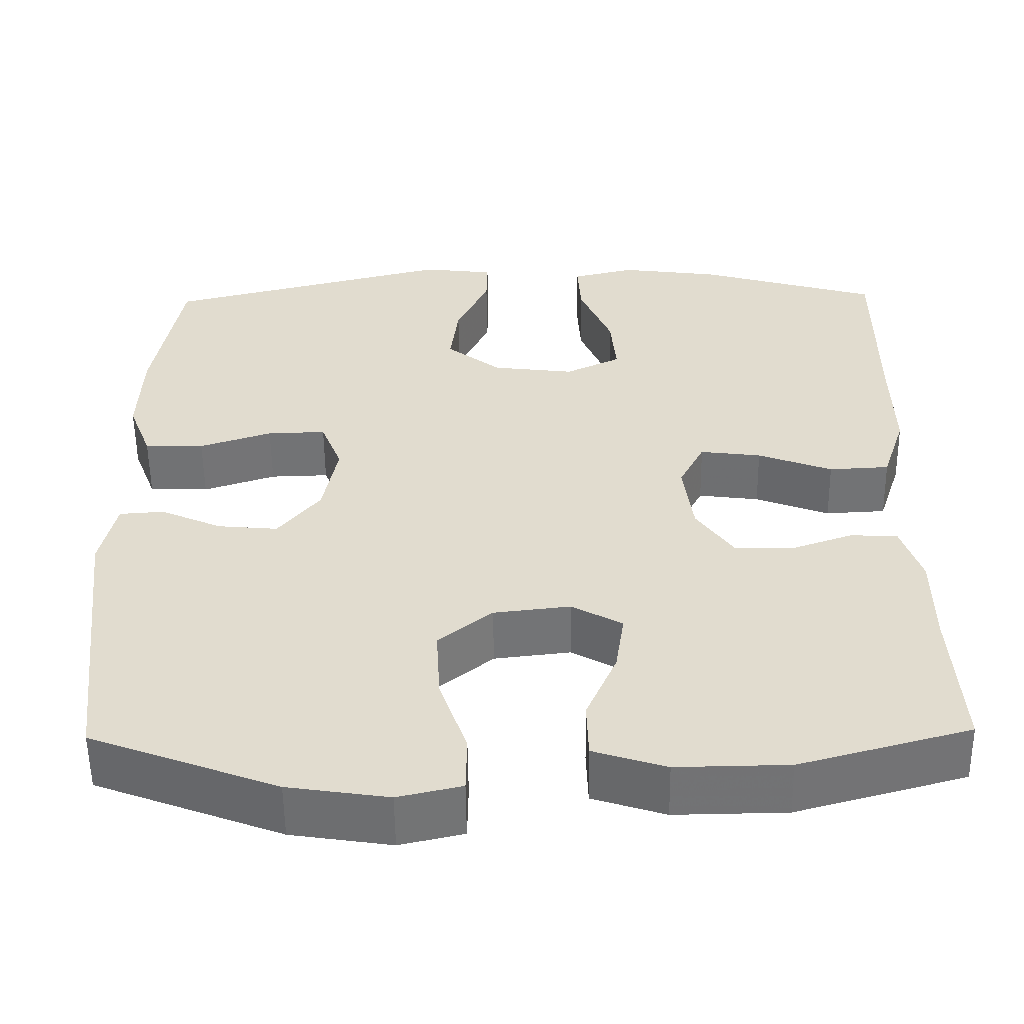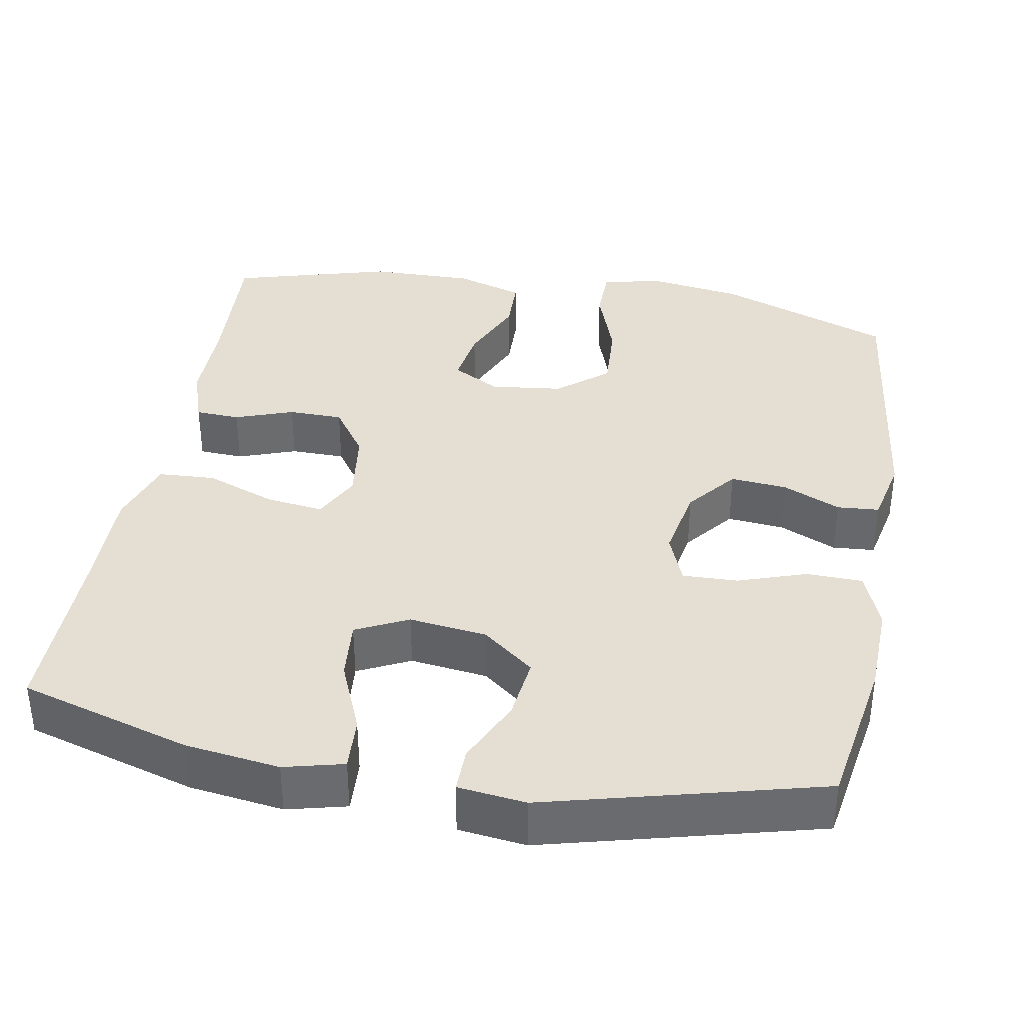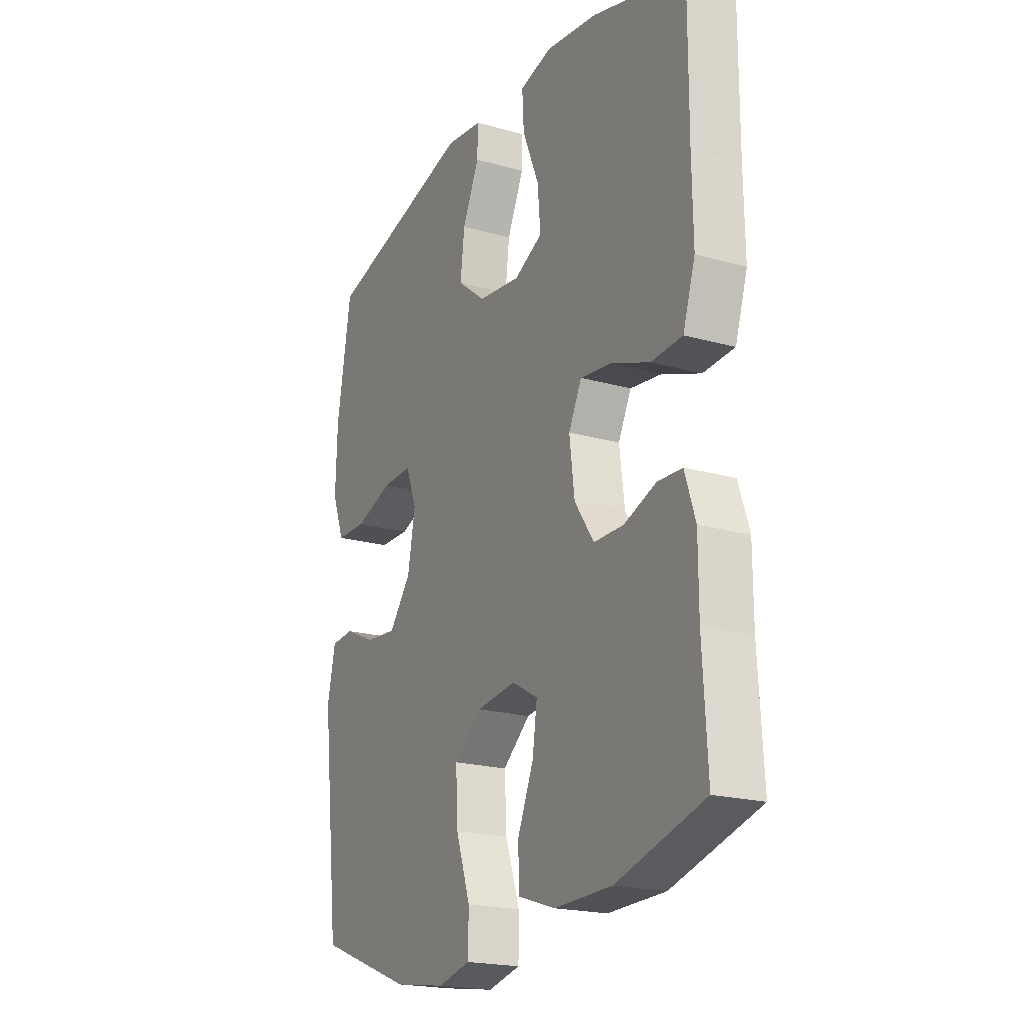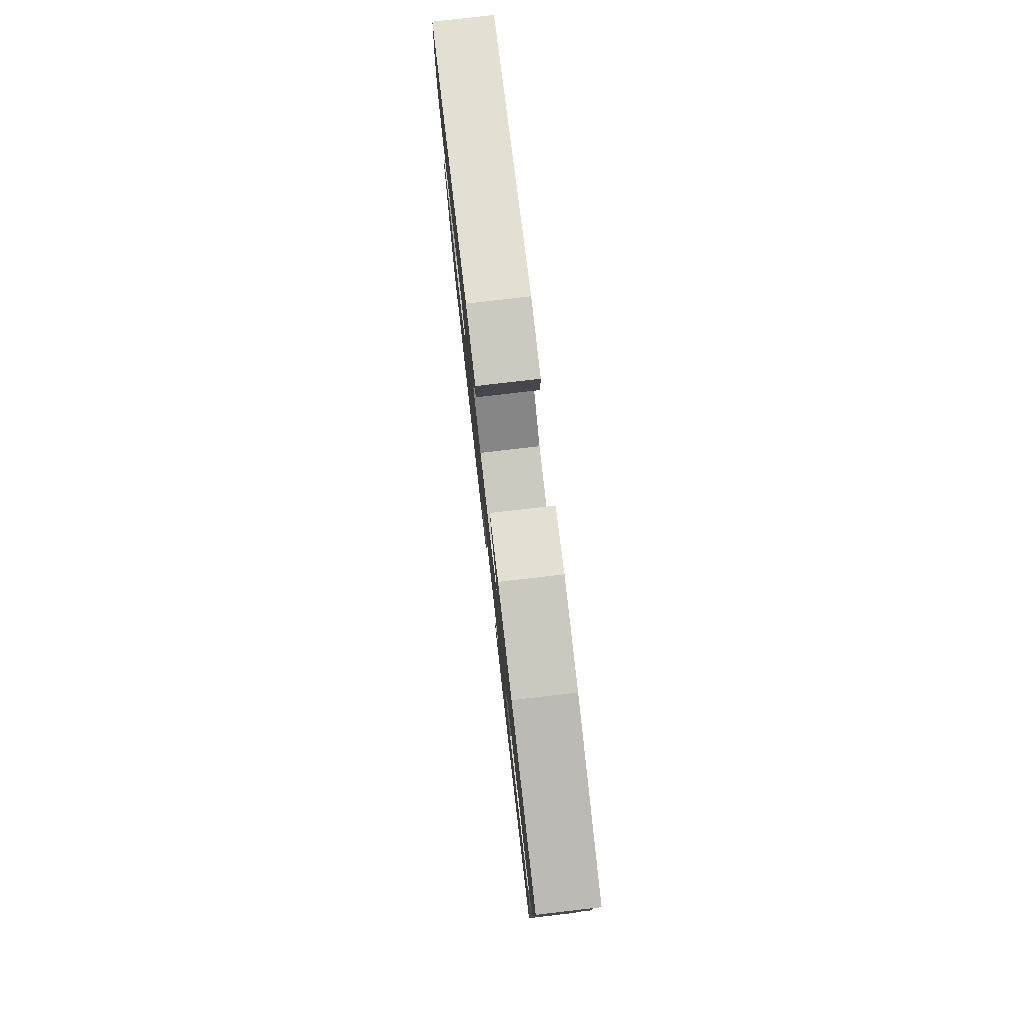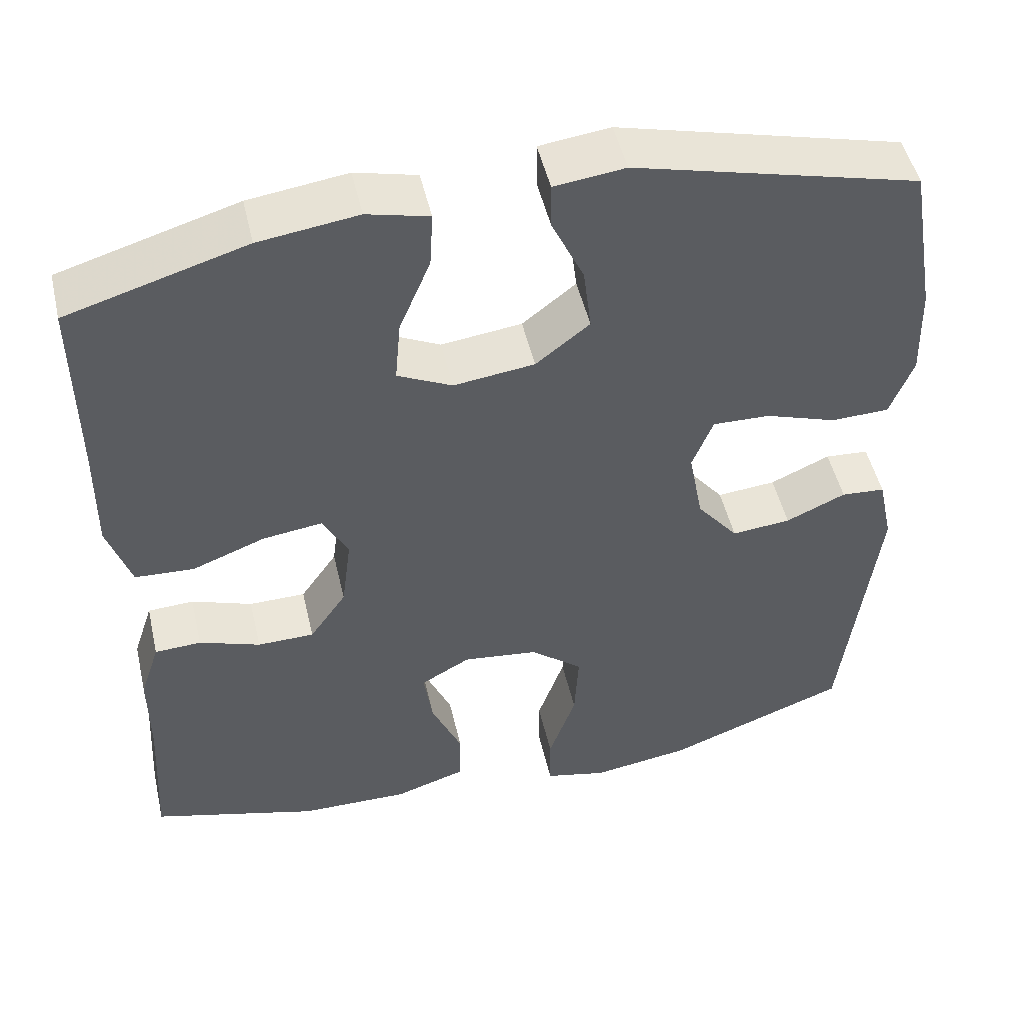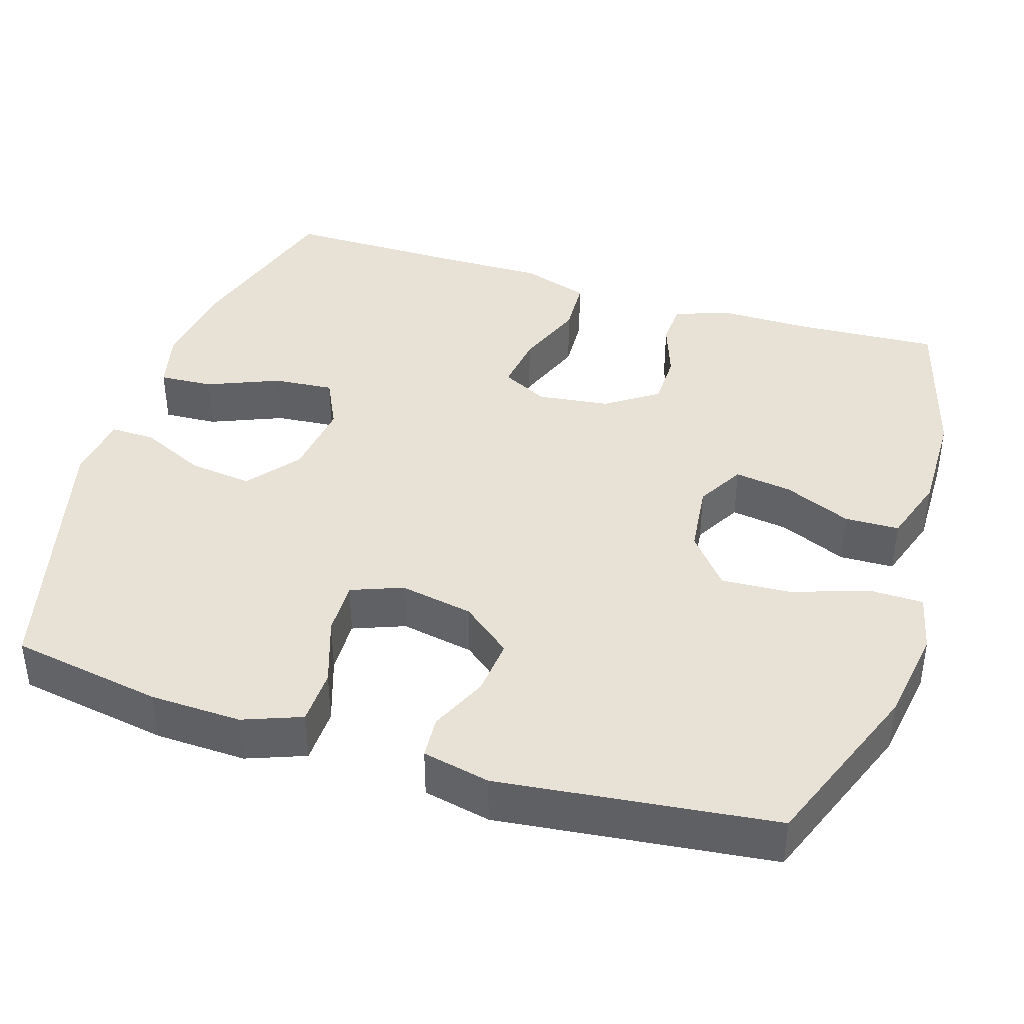
<metadata>
{"format":"obj","ext":"obj","renderer":"f3d","projection":"perspective","resolution":1024,"background":"white","views":[{"elev":-55.6,"azim":-179.3,"up":"+Z"},{"elev":36.9,"azim":10.0,"up":"+Y"},{"elev":-20.4,"azim":-117.2,"up":"+Z"},{"elev":80.0,"azim":-96.6,"up":"+Z"},{"elev":49.7,"azim":-13.0,"up":"+Z"},{"elev":40.5,"azim":107.5,"up":"+Y"}]}
</metadata>
<code>
v -0.5 0.07 -0.5
v -0.489 0.07 -0.313
v -0.489 0.07 -0.197
v -0.464 0.07 -0.121
v -0.406 0.07 -0.118
v -0.33 0.07 -0.145
v -0.259 0.07 -0.144
v -0.213 0.07 -0.077
v -0.201 0.07 0.017
v -0.232 0.07 0.078
v -0.307 0.07 0.068
v -0.398 0.07 0.033
v -0.472 0.07 0.037
v -0.501 0.07 0.126
v -0.499 0.07 0.263
v -0.5 0.07 0.5
v -0.278 0.07 0.566
v -0.155 0.07 0.583
v -0.078 0.07 0.564
v -0.082 0.07 0.494
v -0.121 0.07 0.4
v -0.128 0.07 0.321
v -0.06 0.07 0.288
v 0.041 0.07 0.301
v 0.108 0.07 0.354
v 0.098 0.07 0.436
v 0.058 0.07 0.522
v 0.057 0.07 0.58
v 0.145 0.07 0.591
v 0.5 0.07 0.5
v 0.534 0.07 0.302
v 0.538 0.07 0.183
v 0.509 0.07 0.107
v 0.436 0.07 0.105
v 0.347 0.07 0.135
v 0.275 0.07 0.137
v 0.249 0.07 0.07
v 0.267 0.07 -0.026
v 0.319 0.07 -0.091
v 0.393 0.07 -0.084
v 0.468 0.07 -0.05
v 0.523 0.07 -0.054
v 0.542 0.07 -0.142
v 0.5 0.07 -0.5
v 0.272 0.07 -0.587
v 0.149 0.07 -0.606
v 0.071 0.07 -0.588
v 0.07 0.07 -0.517
v 0.104 0.07 -0.418
v 0.109 0.07 -0.327
v 0.043 0.07 -0.273
v -0.051 0.07 -0.262
v -0.113 0.07 -0.297
v -0.102 0.07 -0.372
v -0.064 0.07 -0.46
v -0.066 0.07 -0.531
v -0.155 0.07 -0.56
v -0.292 0.07 -0.558
v -0.5 0 -0.5
v -0.489 0 -0.313
v -0.489 0 -0.197
v -0.464 0 -0.121
v -0.406 0 -0.118
v -0.33 0 -0.145
v -0.259 0 -0.144
v -0.213 0 -0.077
v -0.201 0 0.017
v -0.232 0 0.078
v -0.307 0 0.068
v -0.398 0 0.033
v -0.472 0 0.037
v -0.501 0 0.126
v -0.499 0 0.263
v -0.5 0 0.5
v -0.278 0 0.566
v -0.155 0 0.583
v -0.078 0 0.564
v -0.082 0 0.494
v -0.121 0 0.4
v -0.128 0 0.321
v -0.06 0 0.288
v 0.041 0 0.301
v 0.108 0 0.354
v 0.098 0 0.436
v 0.058 0 0.522
v 0.057 0 0.58
v 0.145 0 0.591
v 0.5 0 0.5
v 0.534 0 0.302
v 0.538 0 0.183
v 0.509 0 0.107
v 0.436 0 0.105
v 0.347 0 0.135
v 0.275 0 0.137
v 0.249 0 0.07
v 0.267 0 -0.026
v 0.319 0 -0.091
v 0.393 0 -0.084
v 0.468 0 -0.05
v 0.523 0 -0.054
v 0.542 0 -0.142
v 0.5 0 -0.5
v 0.272 0 -0.587
v 0.149 0 -0.606
v 0.071 0 -0.588
v 0.07 0 -0.517
v 0.104 0 -0.418
v 0.109 0 -0.327
v 0.043 0 -0.273
v -0.051 0 -0.262
v -0.113 0 -0.297
v -0.102 0 -0.372
v -0.064 0 -0.46
v -0.066 0 -0.531
v -0.155 0 -0.56
v -0.292 0 -0.558
f 58 1 2
f 57 58 2
f 56 57 2
f 55 56 2
f 54 55 2
f 4 5 6
f 3 4 6
f 2 3 6
f 54 2 6
f 53 54 6
f 52 53 6 7
f 51 52 7 8
f 47 48 49
f 46 47 49
f 45 46 49
f 44 45 49
f 43 44 49
f 42 43 49
f 41 42 49
f 40 41 49
f 39 40 49 50
f 38 39 50 51
f 33 34 35
f 32 33 35
f 31 32 35
f 30 31 35
f 29 30 35
f 28 29 35
f 27 28 35
f 26 27 35
f 25 26 35 36
f 24 25 36 37
f 19 20 21
f 18 19 21
f 17 18 21
f 16 17 21
f 15 16 21
f 15 21 22
f 14 15 22
f 13 14 22
f 12 13 22
f 11 12 22
f 10 11 22 23
f 51 8 9
f 38 51 9
f 37 38 9
f 24 37 9
f 23 24 9
f 9 10 23
f 60 59 116
f 60 116 115
f 60 115 114
f 60 114 113
f 60 113 112
f 64 63 62
f 64 62 61
f 64 61 60
f 64 60 112
f 64 112 111
f 65 64 111 110
f 66 65 110 109
f 107 106 105
f 107 105 104
f 107 104 103
f 107 103 102
f 107 102 101
f 107 101 100
f 107 100 99
f 107 99 98
f 108 107 98 97
f 109 108 97 96
f 93 92 91
f 93 91 90
f 93 90 89
f 93 89 88
f 93 88 87
f 93 87 86
f 93 86 85
f 93 85 84
f 94 93 84 83
f 95 94 83 82
f 79 78 77
f 79 77 76
f 79 76 75
f 79 75 74
f 79 74 73
f 80 79 73
f 80 73 72
f 80 72 71
f 80 71 70
f 80 70 69
f 81 80 69 68
f 67 66 109
f 67 109 96
f 67 96 95
f 67 95 82
f 67 82 81
f 81 68 67
f 1 59 60 2
f 2 60 61 3
f 3 61 62 4
f 4 62 63 5
f 5 63 64 6
f 6 64 65 7
f 7 65 66 8
f 8 66 67 9
f 9 67 68 10
f 10 68 69 11
f 11 69 70 12
f 12 70 71 13
f 13 71 72 14
f 14 72 73 15
f 15 73 74 16
f 16 74 75 17
f 17 75 76 18
f 18 76 77 19
f 19 77 78 20
f 20 78 79 21
f 21 79 80 22
f 22 80 81 23
f 23 81 82 24
f 24 82 83 25
f 25 83 84 26
f 26 84 85 27
f 27 85 86 28
f 28 86 87 29
f 29 87 88 30
f 30 88 89 31
f 31 89 90 32
f 32 90 91 33
f 33 91 92 34
f 34 92 93 35
f 35 93 94 36
f 36 94 95 37
f 37 95 96 38
f 38 96 97 39
f 39 97 98 40
f 40 98 99 41
f 41 99 100 42
f 42 100 101 43
f 43 101 102 44
f 44 102 103 45
f 45 103 104 46
f 46 104 105 47
f 47 105 106 48
f 48 106 107 49
f 49 107 108 50
f 50 108 109 51
f 51 109 110 52
f 52 110 111 53
f 53 111 112 54
f 54 112 113 55
f 55 113 114 56
f 56 114 115 57
f 57 115 116 58
f 58 116 59 1

</code>
